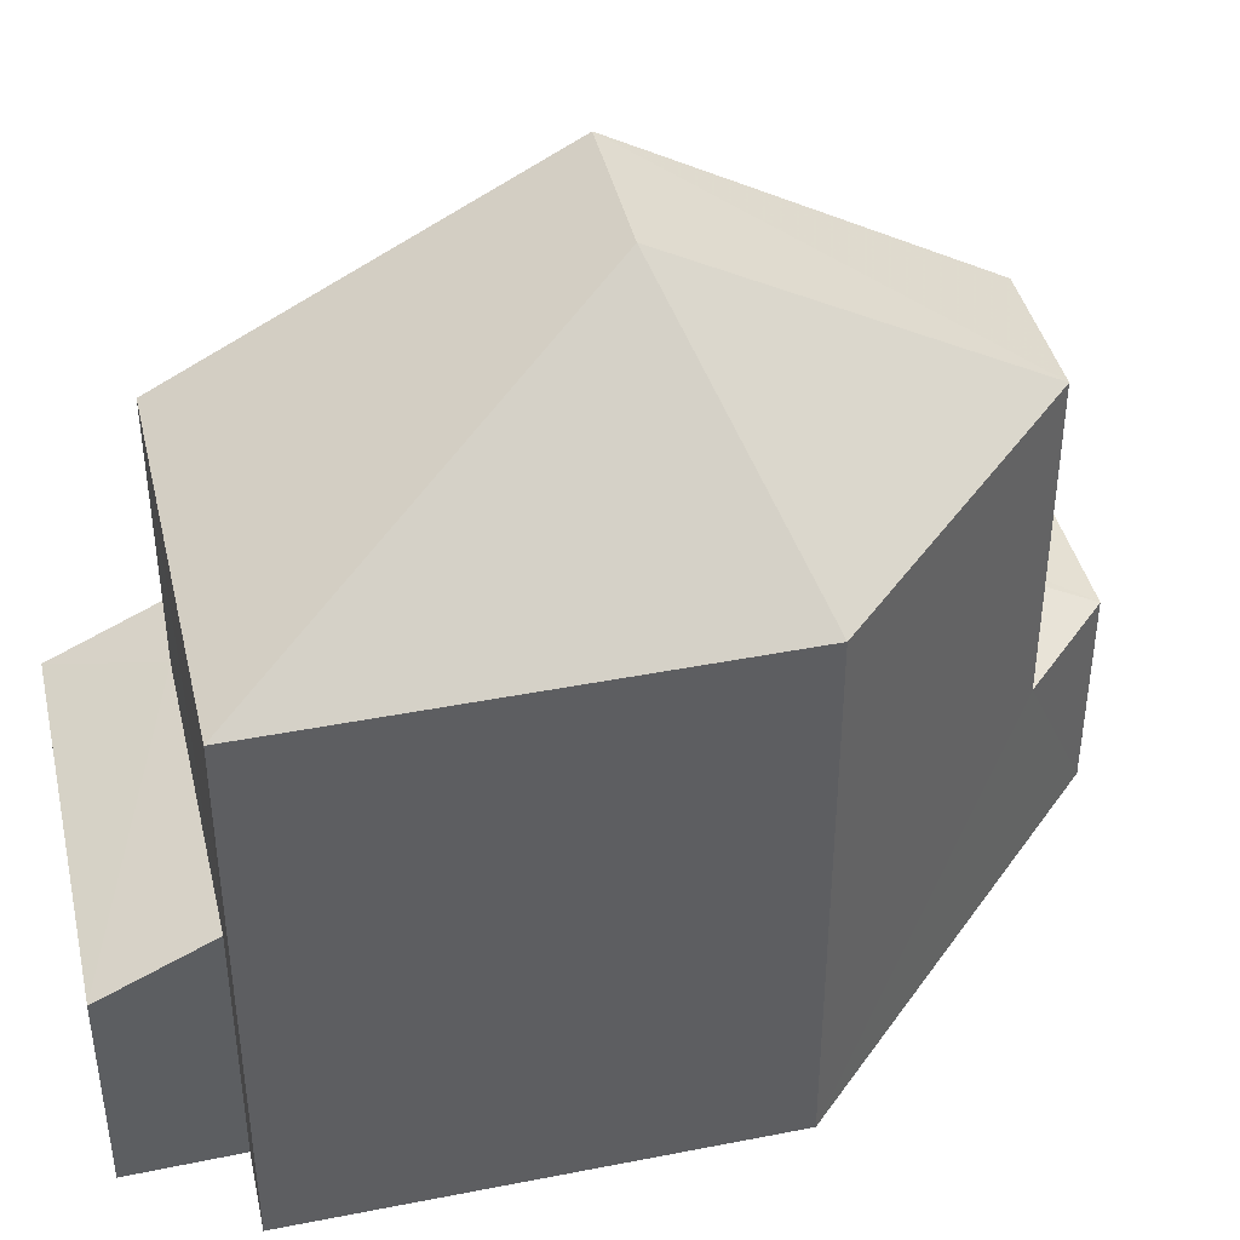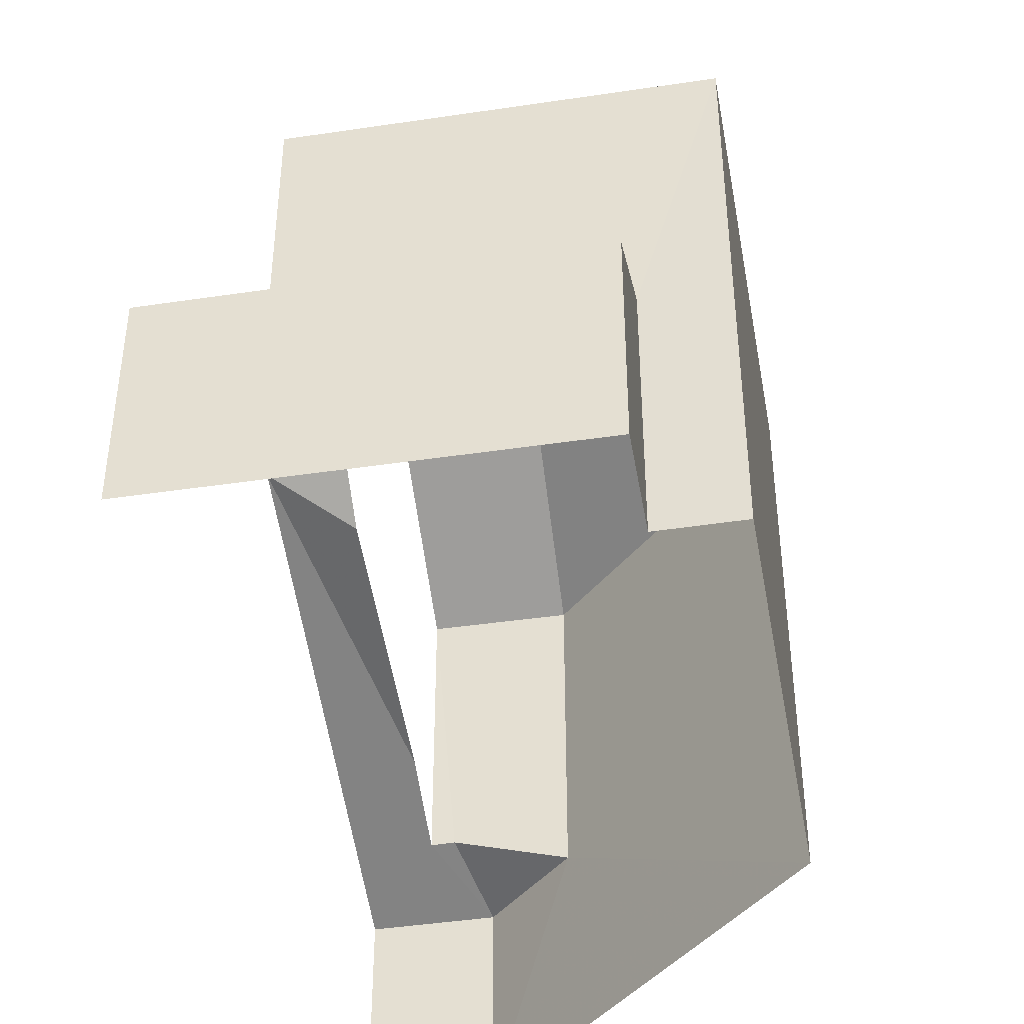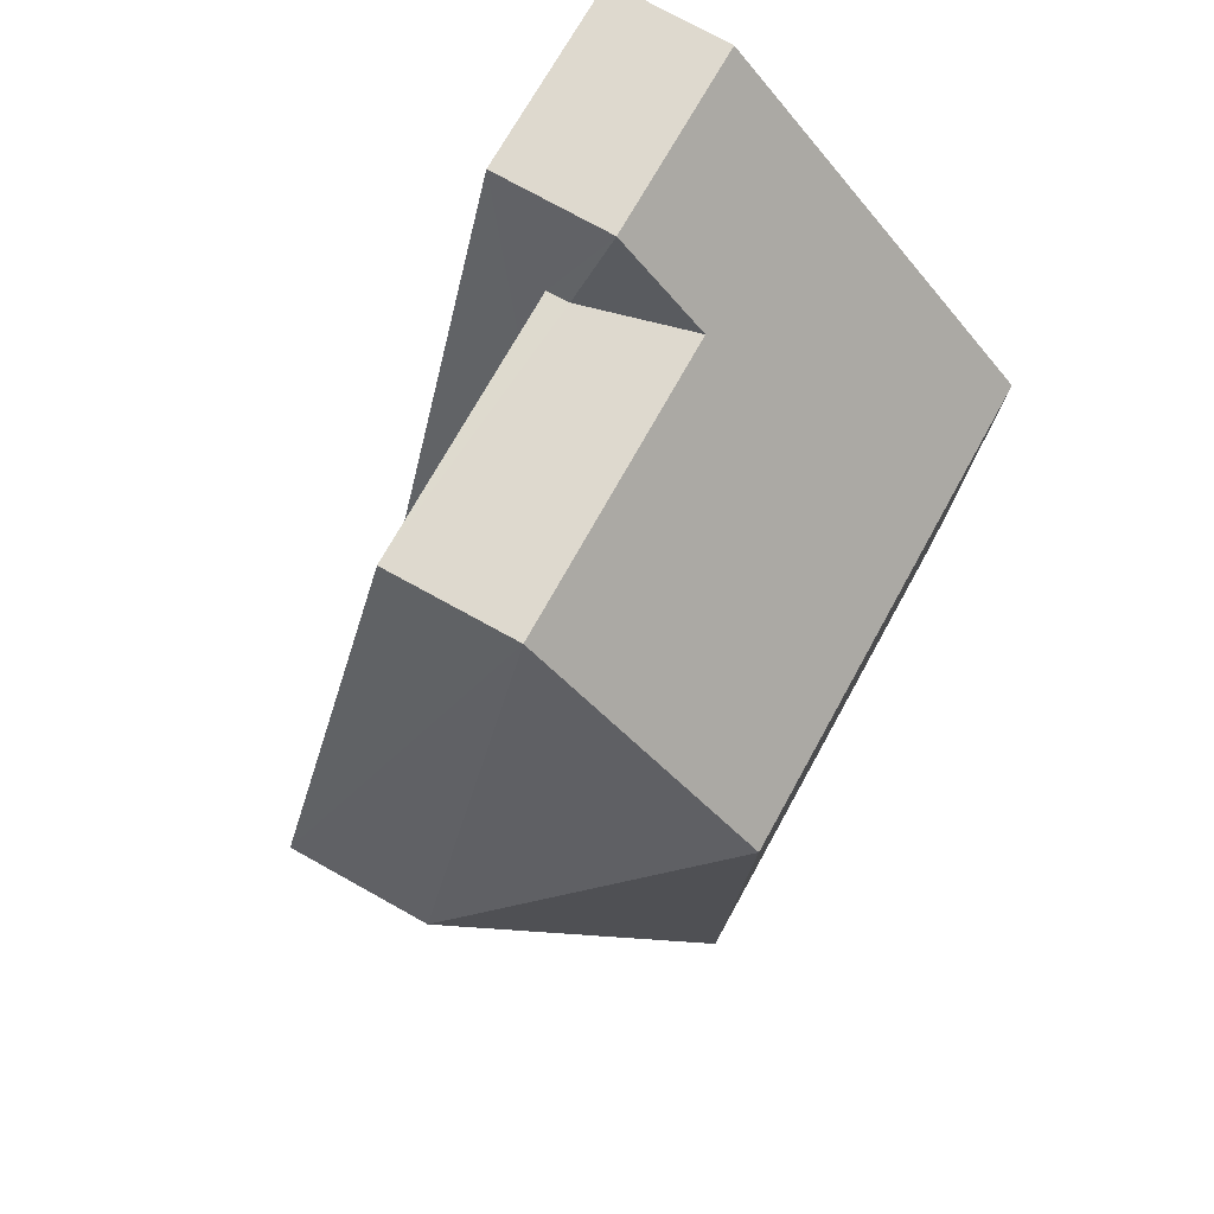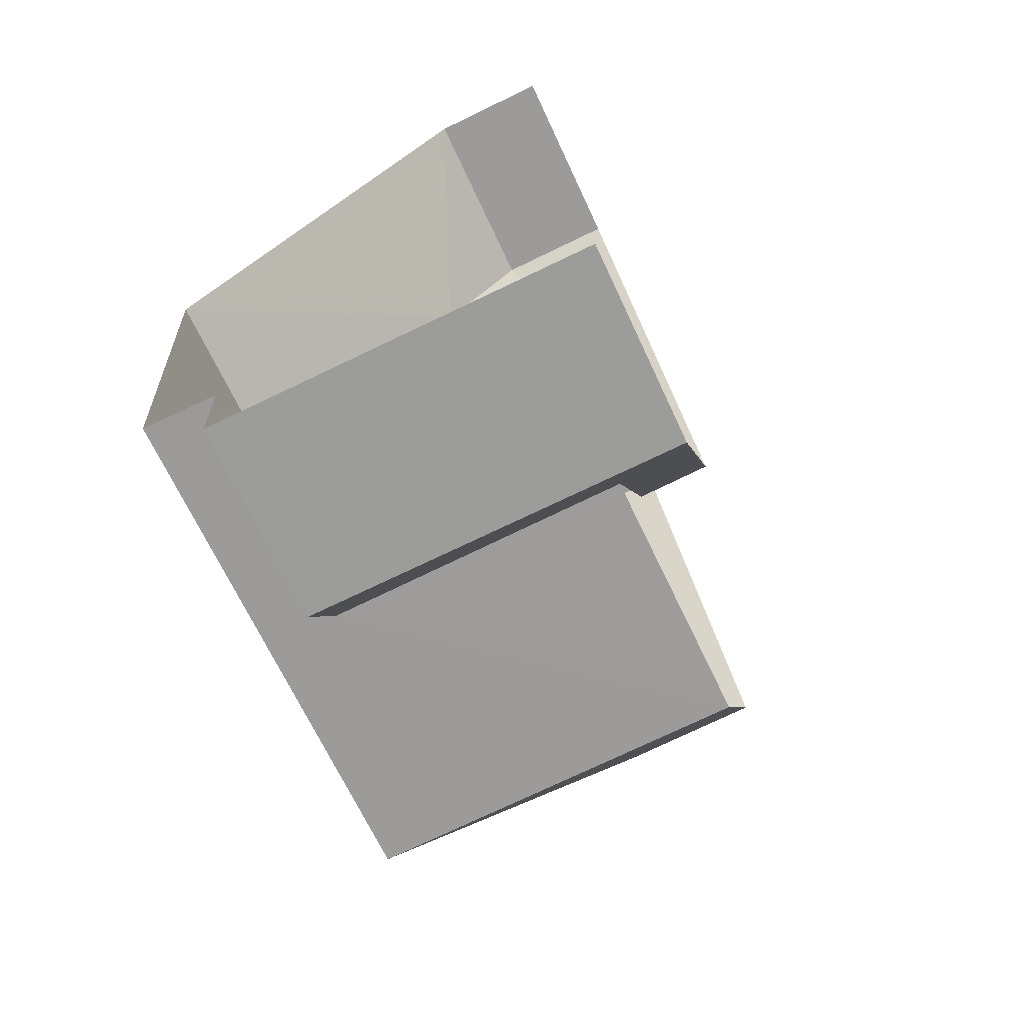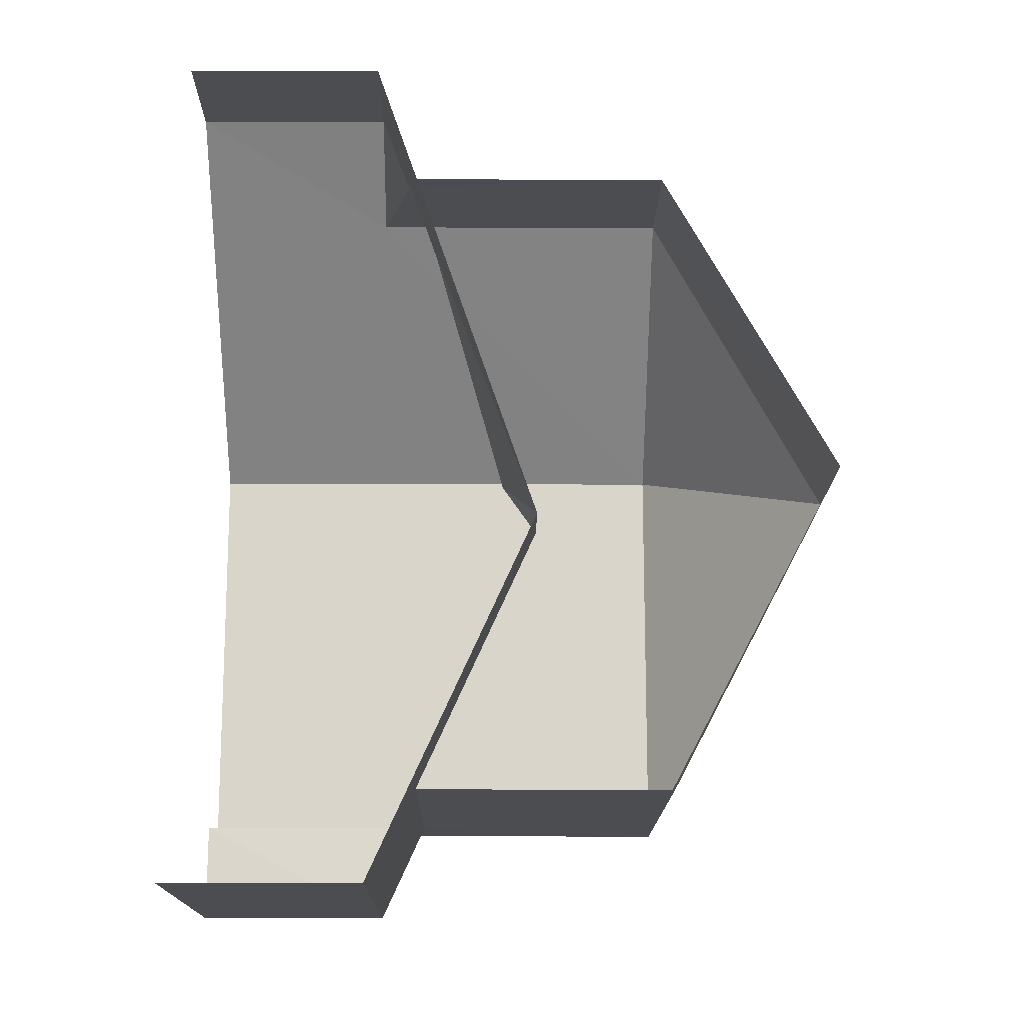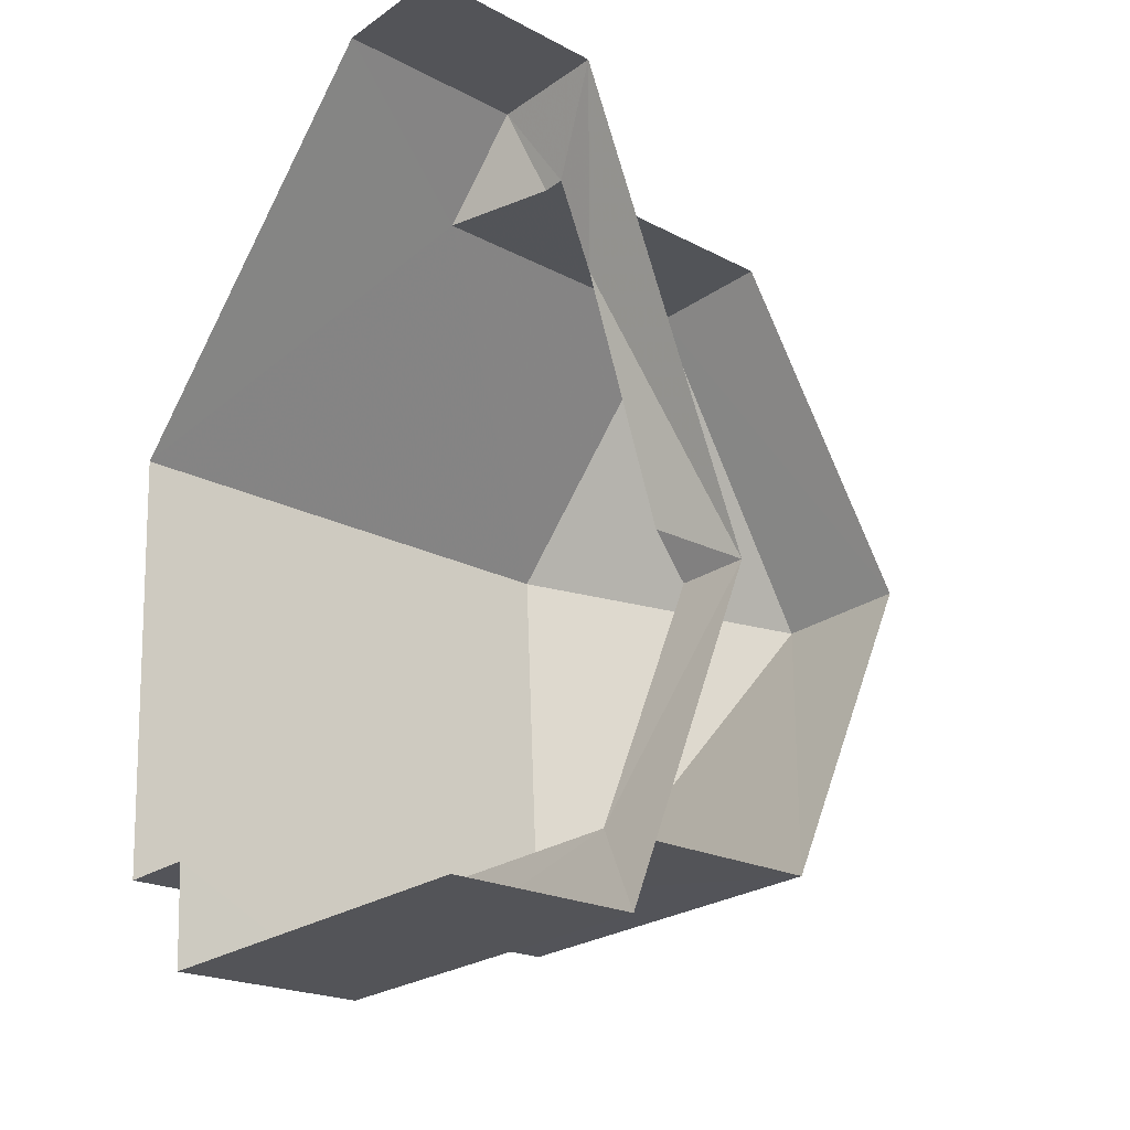
<metadata>
{"format":"obj","ext":"obj","renderer":"f3d","projection":"perspective","resolution":1024,"background":"white","views":[{"elev":41.8,"azim":73.8,"up":"+Z"},{"elev":-42.7,"azim":6.9,"up":"+Z"},{"elev":70.5,"azim":28.6,"up":"+Y"},{"elev":-68.3,"azim":-154.6,"up":"+Y"},{"elev":-12.6,"azim":-90.5,"up":"+Y"},{"elev":-21.3,"azim":-132.8,"up":"+Y"}]}
</metadata>
<code>
v -3.722e+05 -1.054e+05 24.79
v -3.722e+05 -1.054e+05 24.79
v -3.722e+05 -1.054e+05 24.79
v -3.722e+05 -1.054e+05 24.79
v -3.722e+05 -1.054e+05 24.79
v -3.722e+05 -1.054e+05 24.79
v -3.722e+05 -1.054e+05 24.79
v -3.722e+05 -1.054e+05 30.84
v -3.722e+05 -1.054e+05 30.84
v -3.722e+05 -1.054e+05 33
v -3.722e+05 -1.054e+05 33
v -3.722e+05 -1.054e+05 30.84
v -3.722e+05 -1.054e+05 30.84
v -3.722e+05 -1.054e+05 27.17
v -3.722e+05 -1.054e+05 27.17
v -3.722e+05 -1.054e+05 27.54
v -3.722e+05 -1.054e+05 27.54
v -3.722e+05 -1.054e+05 29.18
v -3.722e+05 -1.054e+05 27.92
v -3.722e+05 -1.054e+05 30.84
v -3.722e+05 -1.054e+05 28.77
v -3.722e+05 -1.054e+05 29.18
v -3.722e+05 -1.054e+05 27.17
v -3.722e+05 -1.054e+05 27.72
v -3.722e+05 -1.054e+05 27.17
v -3.722e+05 -1.054e+05 27.17
v -3.722e+05 -1.054e+05 27.72
f 1 2 3
f 3 4 5
f 6 1 3
f 7 6 5
f 6 3 5
f 9 16 19
f 9 21 10
f 10 22 20
f 22 24 20
f 9 19 21
f 10 21 22
f 15 1 18
f 1 6 18
f 6 25 18
f 8 9 10
f 11 8 10
f 11 12 13
f 14 15 16
f 14 16 17
f 15 18 19
f 19 16 15
f 20 12 11
f 10 20 11
f 21 18 22
f 17 23 14
f 11 13 8
f 21 19 18
f 22 18 24
f 18 25 24
f 24 26 27
f 24 25 26
f 13 4 3
f 13 12 4
f 26 6 7
f 26 25 6
f 2 23 3
f 3 23 13
f 2 14 23
f 13 23 8
f 5 4 27
f 4 12 27
f 27 20 24
f 27 12 20
f 8 17 9
f 9 17 16
f 23 17 8
f 5 26 7
f 5 27 26
f 14 2 1
f 15 14 1

</code>
